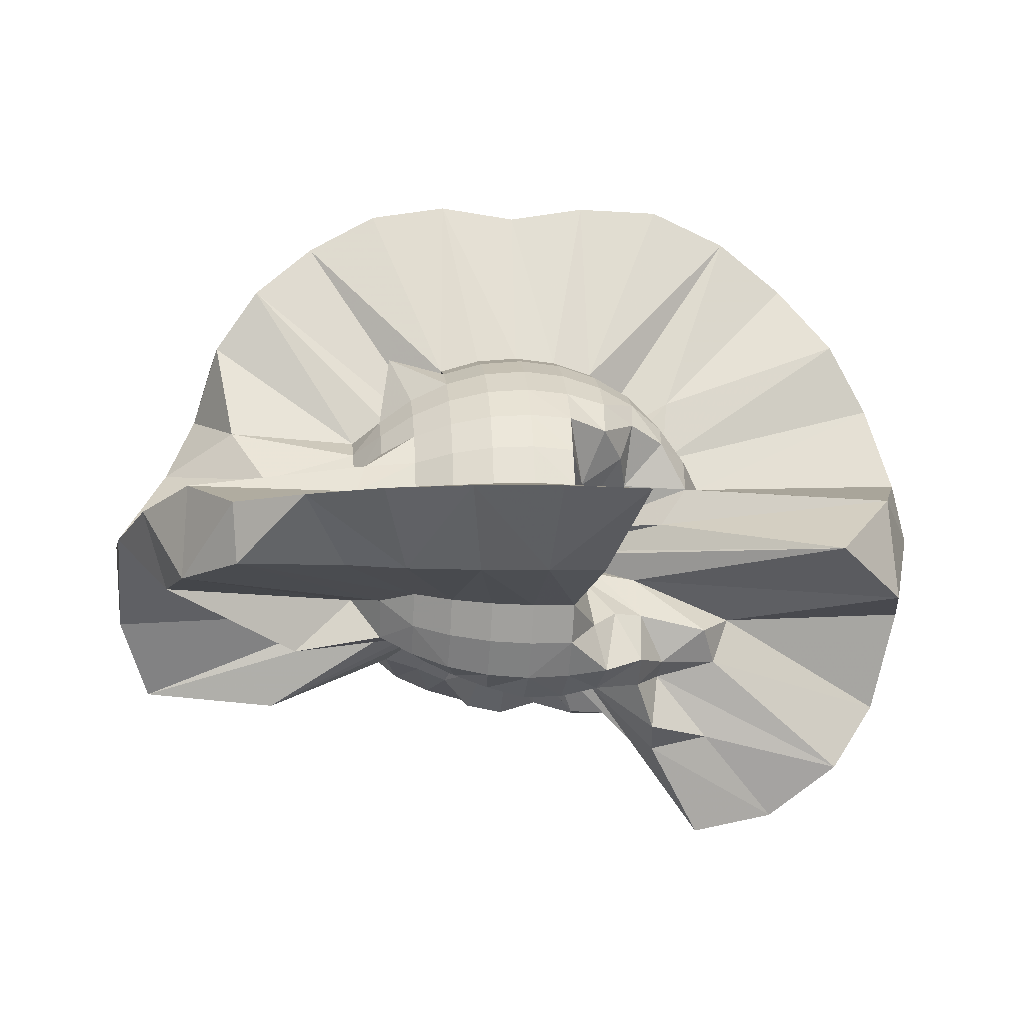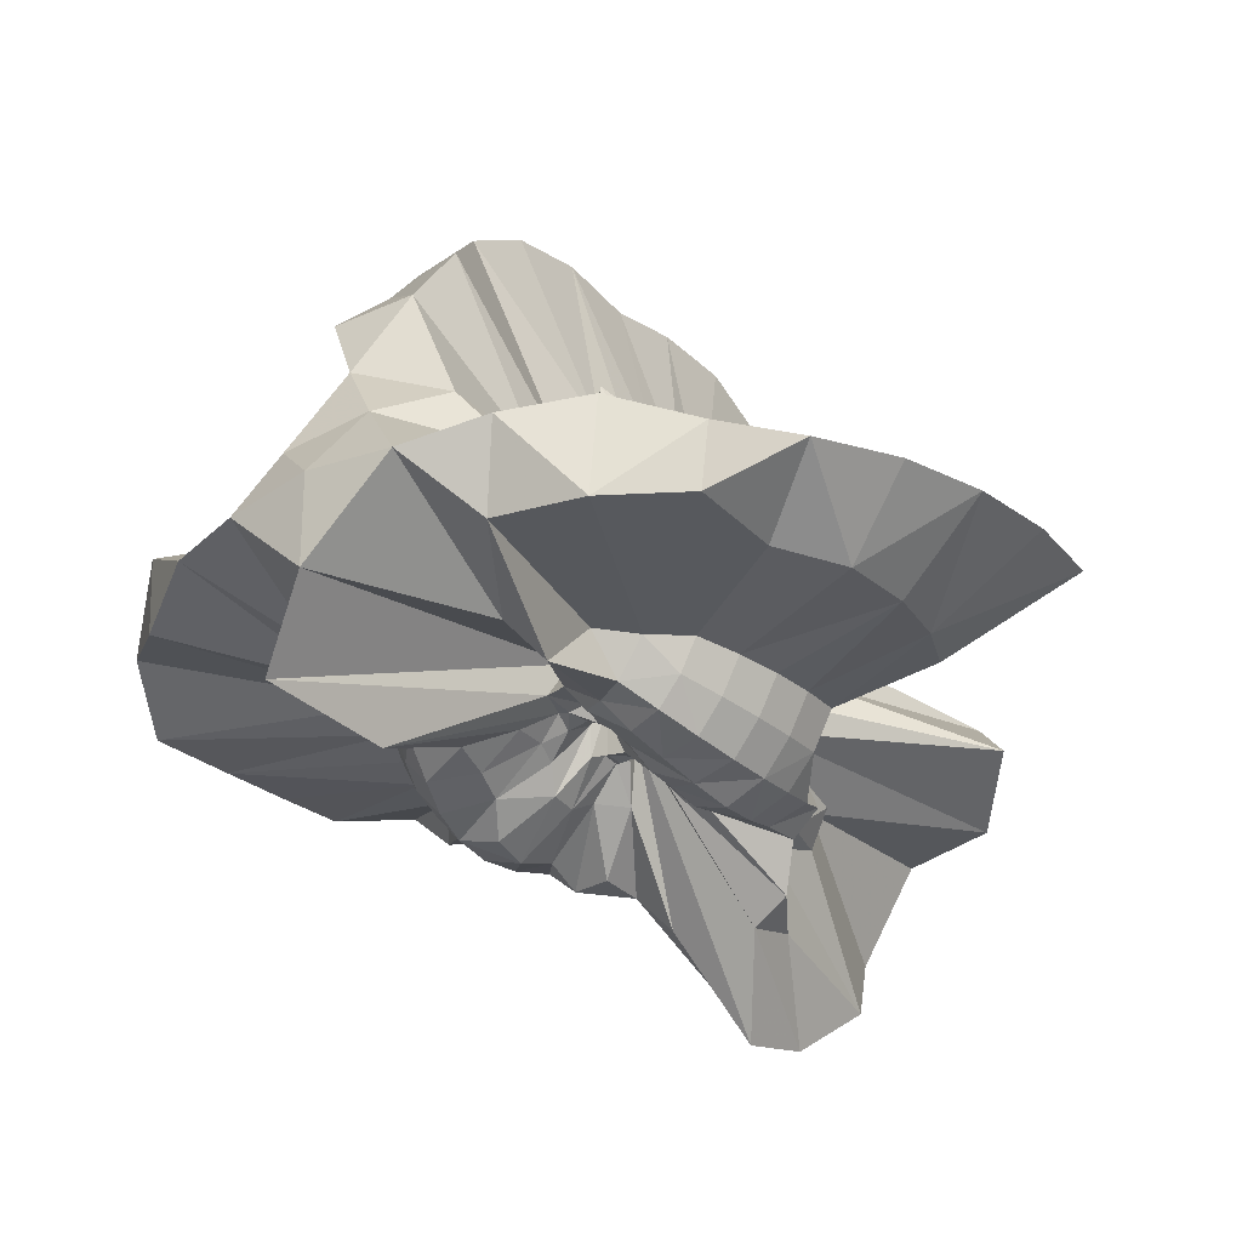
<metadata>
{"format":"obj","ext":"obj","renderer":"f3d","projection":"perspective","resolution":1024,"background":"white","views":[{"elev":-9.5,"azim":-96.6,"up":"+Z"},{"elev":-27.6,"azim":-144.1,"up":"+Z"}]}
</metadata>
<code>
v -2.852e-13 1.675e-06 -3.112
v 0.01979 -0.02017 -3.099
v 1.156e-09 -0.01651 -3.083
v 0.00616 0.4936 -3.097
v 0.07369 0.459 -3.178
v -0.009375 0.09872 -3.04
v 0.02679 -0.05689 -3.135
v 2.258e-09 -0.02838 -3.069
v 3.624e-09 0.125 -3.083
v 0.06242 0.3025 -3.193
v 0.04685 -0.1604 -3.236
v -4.181e-09 -0.2345 -3.351
v 0.01648 0.08445 -3.083
v 3.865e-09 0.08835 -3.088
v 0.05747 -0.2946 -3.289
v -6.726e-09 -0.3306 -3.331
v 0.01885 0.06457 -3.095
v 3.571e-09 0.0572 -3.086
v 0.07608 -0.4139 -3.265
v -0.03092 -0.4092 -3.271
v 0.01523 0.03233 -3.077
v 1.427e-09 0.02351 -3.057
v 0.02143 0.02185 -3.108
v 1.169e-09 0.02203 -3.111
v -0.006313 -0.4645 -3.193
v 0.04159 -0.49 -3.09
v -0.05998 -0.486 -3.079
v 0.01945 1.994e-07 -3.098
v -1.102e-08 -0.502 -3
v 0.06145 3.211e-07 -3.148
v 0.05505 -0.02861 -3.133
v 0.08034 -0.08695 -3.194
v 0.08121 -0.1418 -3.196
v 0.04356 0.1138 -3.105
v 0.06765 -0.1768 -3.163
v 0.04417 0.07712 -3.107
v 0.04889 0.05291 -3.118
v 0.07339 -0.3929 -3.145
v 0.06005 0.03122 -3.145
v 0.1155 -0.1389 -3.173
v 0.1079 -0.1714 -3.131
v 0.09331 0.1122 -3.14
v 0.08133 -0.2191 -3.122
v 0.1024 0.07635 -3.153
v 0.1232 0.04411 -3.184
v 0.1284 4.622e-07 -3.192
v 0.12 -0.04298 -3.18
v 0.1286 -0.09591 -3.193
v 0.08978 0.2083 -3.106
v 0.08576 0.1544 -3.128
v 0.1734 -0.04877 -3.173
v 0.1127 0.3454 -3.088
v 0.1633 -0.09567 -3.163
v 0.1468 -0.1387 -3.147
v 0.1357 0.1786 -3.113
v 0.1451 0.1371 -3.145
v 0.1059 -0.208 -3.09
v 0.1612 0.09443 -3.161
v 0.1067 -0.3158 -3.077
v 0.1722 0.04844 -3.172
v 0.1768 5e-07 -3.177
v 0.1728 0.1389 -3.115
v 0.192 0.09567 -3.128
v 0.2039 0.04877 -3.136
v 0.09681 -0.4925 -3.025
v 0.2079 5e-07 -3.139
v -1.095e-08 0.5006 -3
v 0.09931 0.4935 -3.014
v 0.1988 -0.04756 -3.133
v 0.1966 -0.09792 -3.131
v 0.151 0.259 -3.081
v 0.1323 -0.1063 -3.088
v 0.08468 -0.1018 -3.057
v 0.2745 -0.0591 -3.114
v 0.1912 0.4664 -3.019
v 0.1567 -0.07024 -3.065
v 0.1068 -0.07726 -3.044
v 0.1633 0.1768 -3.068
v 0.053 -0.05582 -3.016
v 0.192 0.1389 -3.08
v 0.2466 -0.3827 -3.075
v 0.2134 0.09567 -3.088
v 0.2265 0.04877 -3.094
v 0.231 5e-07 -3.096
v 0.3964 0.1674 -3.079
v 0.1901 -0.462 -3.024
v 0.3932 0.07975 -3.078
v 0.389 7.932e-07 -3.077
v 0.3309 -0.06711 -3.066
v 0.1632 -0.06893 -3.032
v 0.2735 0.4174 -3.054
v 0.08491 -0.05785 -3.017
v 0.352 0.3564 -3.035
v 0.3992 0.2719 -3.079
v 0.1185 -0.04909 -3
v 0.2767 0.4182 -2.968
v 0.08219 -0.05492 -3
v 0.03946 -0.03946 -3
v 0.4173 0.2788 -3
v 0.1973 -0.2992 -2.981
v 0.4658 0.193 -3
v 0.4918 0.09782 -3
v 0.5026 1.005e-06 -3
v 0.4897 -0.0974 -3
v 0.2265 0.09567 -2.955
v 0.1458 -0.3744 -2.945
v 0.2405 0.04877 -2.952
v 0.2457 5.01e-07 -2.951
v 0.2268 -0.046 -2.955
v 0.1172 -0.04951 -2.977
v 0.09319 -0.06348 -2.981
v 0.2748 0.2802 -2.945
v 0.06717 -0.06849 -2.987
v 0.2039 0.1389 -2.959
v 0.1514 -0.06788 -2.937
v 0.09499 0.2861 -2.928
v 0.1215 0.208 -2.932
v 0.1273 -0.09209 -2.947
v 0.1551 0.1679 -2.936
v 0.09142 -0.09895 -2.962
v 0.192 0.1389 -2.92
v 0.09459 -0.1532 -2.961
v 0.2134 0.09567 -2.912
v 0.2265 0.04877 -2.906
v 0.07105 -0.49 -2.929
v 0.231 5e-07 -2.904
v 0.06816 0.4591 -2.937
v 0.2292 -0.04934 -2.905
v 0.192 0.09567 -2.872
v 0.2039 0.04877 -2.864
v 0.2079 5e-07 -2.861
v 0.2039 -0.04877 -2.864
v 0.179 -0.08917 -2.88
v 0.1556 -0.1251 -2.896
v 0.147 0.1768 -2.902
v 0.122 -0.1467 -2.919
v 0.1728 0.1389 -2.885
v 0.09903 -0.1952 -2.915
v 0.147 -0.1389 -2.853
v 0.125 0.1768 -2.875
v 0.1254 -0.1774 -2.875
v 0.147 0.1389 -2.853
v 0.1633 0.09567 -2.837
v 0.09617 -0.4568 -2.836
v 0.1734 0.04877 -2.827
v 0.1768 5e-07 -2.823
v 0.1734 -0.04877 -2.827
v 0.1633 -0.09567 -2.837
v 0.1074 0.2596 -2.865
v 0.1389 5e-07 -2.792
v 0.1362 -0.04877 -2.796
v 0.1283 -0.09567 -2.808
v 0.1155 -0.1389 -2.827
v 0.09821 0.1768 -2.853
v 0.09821 -0.1768 -2.853
v 0.1155 0.1389 -2.827
v 0.0647 -0.2086 -2.878
v 0.1283 0.09567 -2.808
v 0.1362 0.04877 -2.796
v 0.06765 0.1768 -2.837
v 0.06765 -0.1768 -2.837
v 0.07955 0.1389 -2.808
v 0.08839 0.09567 -2.787
v 0.09383 0.04877 -2.773
v 0.09567 5e-07 -2.769
v -0.02289 0.4403 -2.913
v 0.09383 -0.04877 -2.773
v 0.03359 0.4076 -2.832
v 0.08839 -0.09567 -2.787
v 0.07397 0.3894 -2.753
v 0.07955 -0.1389 -2.808
v 0.07669 7.862e-07 -2.614
v -0.04382 -0.4901 -2.91
v 0.08074 -0.08232 -2.594
v 0.07311 -0.1552 -2.632
v 0.07808 -0.2674 -2.607
v 0.06244 0.32 -2.686
v 0.06844 -0.3508 -2.656
v 0.07578 0.2595 -2.619
v 0.05418 -0.4156 -2.728
v 0.07621 0.1618 -2.617
v 0.07594 0.07742 -2.618
v -7.777e-09 -0.3547 -2.645
v -5.409e-09 0.2626 -2.607
v -0.0271 -0.4162 -2.725
v -3.775e-09 0.182 -2.561
v -0.0188 -0.4623 -2.808
v -1.827e-09 0.09057 -2.545
v -1.647e-13 4.268e-06 -2.557
v -1.865e-09 -0.09144 -2.54
v -4.102e-09 -0.1895 -2.542
v -0.02015 0.3802 -2.746
v -6.103e-09 -0.2785 -2.583
v -0.03378 0.3315 -2.675
v -0.04784 -0.04877 -2.76
v -0.06144 0.359 -2.864
v -0.04506 -0.09567 -2.773
v -0.02575 -0.08818 -2.871
v -0.03831 -0.1964 -2.807
v -0.0268 0.09179 -2.865
v -0.04506 0.09567 -2.773
v -0.04784 0.04877 -2.76
v -0.04877 5e-07 -2.755
v -0.05485 0.1433 -2.868
v -0.09451 0.165 -2.772
v -0.04823 -0.1886 -2.884
v -0.08839 0.09567 -2.787
v -0.05592 -0.2313 -2.922
v -0.09383 0.04877 -2.773
v -0.09567 5e-07 -2.769
v -0.09383 -0.04877 -2.773
v -0.08839 -0.09567 -2.787
v -0.05315 0.2079 -2.872
v -0.07955 -0.1389 -2.808
v -0.05267 -0.1376 -2.873
v -0.1362 -0.04877 -2.796
v -0.1283 -0.09567 -2.808
v -0.08728 0.2086 -2.893
v -0.1155 -0.1389 -2.827
v -0.09821 0.1768 -2.853
v -0.09821 -0.1768 -2.853
v -0.1155 0.1389 -2.827
v -0.08783 -0.2084 -2.893
v -0.1283 0.09567 -2.808
v -0.1362 0.04877 -2.796
v -0.1389 5e-07 -2.792
v -0.1633 0.09567 -2.837
v -0.1734 0.04877 -2.827
v -0.1768 5e-07 -2.823
v -0.1734 -0.04877 -2.827
v -0.112 0.3179 -2.93
v -0.1633 -0.09567 -2.837
v -0.1421 -0.1343 -2.858
v -0.125 0.1768 -2.875
v -0.1233 -0.1743 -2.877
v -0.147 0.1389 -2.853
v -0.1873 -0.0933 -2.875
v -0.1213 0.2082 -2.932
v -0.1478 -0.1188 -2.901
v -0.147 0.1768 -2.902
v -0.1076 -0.1294 -2.928
v -0.1728 0.1389 -2.885
v -0.1193 -0.2048 -2.933
v -0.192 0.09567 -2.872
v -0.1799 -0.4463 -2.953
v -0.2039 0.04877 -2.864
v -0.2079 5e-07 -2.861
v -0.1004 0.4939 -3.006
v -0.2044 -0.0489 -2.863
v -0.2134 0.09567 -2.912
v -0.2265 0.04877 -2.906
v -0.09756 -0.4898 -2.99
v -0.231 5e-07 -2.904
v -0.2254 -0.04853 -2.907
v -0.1545 -0.06927 -2.936
v -0.1184 -0.08562 -2.951
v -0.1833 0.1984 -2.924
v -0.07602 -0.08005 -2.977
v -0.192 0.1389 -2.92
v -0.271 0.4086 -2.968
v -0.1348 -0.05692 -2.973
v -0.09794 -0.06672 -2.981
v -0.2063 0.2103 -2.959
v -0.2039 0.1389 -2.959
v -0.1147 -0.1751 -2.977
v -0.2265 0.09567 -2.955
v -0.2405 0.04877 -2.952
v -0.2452 5e-07 -2.951
v -0.2405 -0.04877 -2.952
v -0.1909 0.4618 -2.986
v -0.4648 0.1925 -3
v -0.4927 0.09801 -3
v -0.5034 9.612e-07 -3
v -0.4943 -0.09833 -3
v -0.1126 -0.04666 -3
v -0.06073 -0.04058 -3
v -0.3563 0.3563 -3
v -0.02273 -0.02273 -3
v -0.4151 0.2774 -3
v -0.2471 -0.3747 -3.023
v -0.1333 -0.05628 -3.027
v -0.05649 -0.03848 -3.011
v -0.2644 0.4128 -3.075
v -0.3439 0.3506 -3.068
v -0.02772 -0.02826 -3.006
v -0.3359 0.2288 -3.067
v -0.3848 0.1625 -3.077
v -0.1746 -0.459 -3.073
v -0.3894 0.07897 -3.077
v -0.3737 7.646e-07 -3.074
v -0.3434 -0.06965 -3.068
v -0.164 0.4327 -3.075
v -0.231 5e-07 -3.096
v -0.2279 -0.04906 -3.094
v -0.1624 -0.07281 -3.067
v -0.09808 -0.07094 -3.041
v -0.1555 0.1777 -3.083
v -0.08875 -0.09606 -3.037
v -0.192 0.1389 -3.08
v -0.08528 -0.1439 -3.044
v -0.2134 0.09567 -3.088
v -0.2265 0.04877 -3.094
v -0.1161 -0.1479 -3.092
v -0.1728 0.1389 -3.115
v -0.192 0.09567 -3.128
v -0.2039 0.04877 -3.136
v -0.2079 5e-07 -3.139
v -0.2051 -0.04906 -3.137
v -0.1652 -0.08231 -3.11
v -0.1171 0.2107 -3.078
v -0.139 -0.1117 -3.093
v -0.1768 5e-07 -3.177
v -0.1734 -0.04877 -3.173
v -0.0778 0.2979 -3.095
v -0.1652 -0.09678 -3.165
v -0.1164 0.2777 -3.142
v -0.1504 -0.1421 -3.15
v -0.1241 0.1756 -3.124
v -0.1461 0.1381 -3.146
v -0.108 -0.2286 -3.108
v -0.1633 0.09567 -3.163
v -0.06459 -0.266 -3.09
v -0.1734 0.04877 -3.173
v -0.0982 -0.1767 -3.147
v -0.08029 0.1445 -3.12
v -0.09986 0.1201 -3.149
v -0.07618 -0.2456 -3.144
v -0.1122 0.08368 -3.168
v -0.1227 0.04391 -3.184
v -0.1309 4.722e-07 -3.196
v -0.1293 -0.04631 -3.194
v -0.122 -0.09094 -3.183
v -0.1187 -0.1427 -3.178
v -0.06889 -0.03581 -3.166
v -0.06536 -0.07074 -3.158
v -0.02714 0.1334 -3.085
v -0.09415 -0.1644 -3.227
v -0.04651 0.1215 -3.112
v -0.06718 -0.1756 -3.162
v -0.04949 0.08641 -3.119
v -0.05277 0.05712 -3.127
v -0.06244 0.03245 -3.151
v -0.0648 3.408e-07 -3.156
v -0.01796 0.03814 -3.09
v -0.02278 0.02323 -3.115
v -0.02199 2.278e-07 -3.111
v -0.02285 -0.0233 -3.115
v -0.02516 -0.05342 -3.127
v -0.04989 -0.1709 -3.251
v -0.01626 0.08334 -3.082
v -0.04676 -0.2397 -3.235
v -0.01922 0.06582 -3.097
f 1 2 3
f 4 5 6
f 3 7 8
f 9 5 10
f 8 11 12
f 9 13 14
f 12 15 16
f 14 17 18
f 16 19 20
f 18 21 22
f 22 23 24
f 25 26 27
f 24 28 1
f 29 27 26
f 23 30 28
f 2 30 31
f 7 31 32
f 7 33 11
f 10 34 13
f 15 33 35
f 13 36 17
f 17 37 21
f 19 38 25
f 21 39 23
f 35 40 41
f 34 42 36
f 35 43 19
f 36 44 37
f 39 44 45
f 39 46 30
f 30 47 31
f 31 48 32
f 5 49 10
f 33 48 40
f 10 50 34
f 46 51 47
f 4 52 5
f 47 53 48
f 40 53 54
f 49 55 50
f 50 56 42
f 41 57 43
f 42 58 44
f 43 59 38
f 44 60 45
f 46 60 61
f 56 55 62
f 56 63 58
f 58 64 60
f 59 65 26
f 61 64 66
f 4 67 68
f 29 26 65
f 61 69 51
f 51 70 53
f 52 71 49
f 54 70 72
f 54 73 41
f 66 74 69
f 68 75 52
f 69 76 70
f 72 76 77
f 71 78 55
f 73 77 79
f 62 78 80
f 73 81 57
f 62 82 63
f 64 82 83
f 64 84 66
f 80 85 82
f 81 86 59
f 83 85 87
f 83 88 84
f 84 89 74
f 74 90 76
f 75 91 71
f 77 90 92
f 78 91 93
f 78 94 80
f 89 95 90
f 75 96 91
f 92 95 97
f 92 98 79
f 93 99 94
f 81 98 100
f 94 101 85
f 87 101 102
f 87 103 88
f 89 103 104
f 99 105 101
f 100 106 86
f 102 105 107
f 102 108 103
f 103 109 104
f 104 110 95
f 97 110 111
f 96 112 93
f 97 113 98
f 99 112 114
f 109 115 110
f 96 116 117
f 111 115 118
f 96 119 112
f 111 120 113
f 112 121 114
f 113 122 100
f 114 123 105
f 107 123 124
f 106 125 65
f 107 126 108
f 68 67 127
f 29 65 125
f 108 128 109
f 68 116 75
f 124 129 130
f 124 131 126
f 128 131 132
f 128 133 115
f 118 133 134
f 117 135 119
f 118 136 120
f 121 135 137
f 122 136 138
f 121 129 123
f 133 139 134
f 117 140 135
f 134 141 136
f 135 142 137
f 137 143 129
f 138 144 106
f 130 143 145
f 130 146 131
f 131 147 132
f 132 148 133
f 116 149 117
f 145 150 146
f 147 150 151
f 147 152 148
f 139 152 153
f 140 149 154
f 139 155 141
f 142 154 156
f 138 155 157
f 142 158 143
f 145 158 159
f 149 160 154
f 153 161 155
f 154 162 156
f 156 163 158
f 159 163 164
f 159 165 150
f 127 67 166
f 150 167 151
f 127 168 116
f 151 169 152
f 149 168 170
f 153 169 171
f 164 172 165
f 29 125 173
f 165 174 167
f 167 175 169
f 171 175 176
f 170 177 160
f 171 178 161
f 160 179 162
f 161 180 157
f 162 181 163
f 164 181 182
f 125 144 173
f 176 183 178
f 177 184 179
f 180 183 185
f 179 186 181
f 180 187 144
f 182 186 188
f 182 189 172
f 172 190 174
f 174 191 175
f 170 168 192
f 176 191 193
f 177 192 194
f 189 195 190
f 166 196 168
f 190 197 191
f 193 197 198
f 193 199 183
f 184 194 200
f 184 201 186
f 188 201 202
f 188 203 189
f 200 204 205
f 199 206 185
f 200 207 201
f 187 206 208
f 202 207 209
f 202 210 203
f 195 210 211
f 195 212 197
f 196 213 192
f 198 212 214
f 194 213 204
f 198 215 199
f 210 216 211
f 211 217 212
f 196 218 213
f 214 217 219
f 213 220 204
f 214 221 215
f 205 220 222
f 206 221 223
f 205 224 207
f 209 224 225
f 209 226 210
f 222 227 224
f 225 227 228
f 226 228 229
f 226 230 216
f 166 231 196
f 216 232 217
f 219 232 233
f 220 218 234
f 219 235 221
f 222 234 236
f 230 237 232
f 231 238 218
f 233 237 239
f 234 238 240
f 233 241 235
f 236 240 242
f 235 243 223
f 236 244 227
f 208 243 245
f 228 244 246
f 228 247 229
f 166 67 248
f 229 249 230
f 246 250 251
f 173 245 252
f 246 253 247
f 29 173 252
f 247 254 249
f 249 255 237
f 239 255 256
f 240 238 257
f 241 256 258
f 242 257 259
f 242 250 244
f 231 260 238
f 256 261 262
f 257 260 263
f 259 263 264
f 258 265 243
f 259 266 250
f 251 266 267
f 251 268 253
f 253 269 254
f 231 248 270
f 254 261 255
f 267 271 272
f 267 273 268
f 269 273 274
f 269 275 261
f 262 275 276
f 263 260 277
f 262 278 258
f 263 279 264
f 265 278 280
f 264 271 266
f 276 281 282
f 277 283 284
f 276 285 278
f 279 284 286
f 279 287 271
f 245 280 288
f 272 287 289
f 272 290 273
f 274 290 291
f 270 248 292
f 274 281 275
f 270 283 260
f 288 27 252
f 289 293 290
f 29 252 27
f 290 294 291
f 291 295 281
f 282 295 296
f 284 283 297
f 282 298 285
f 284 299 286
f 285 300 280
f 286 301 287
f 289 301 302
f 296 303 298
f 299 297 304
f 299 305 301
f 302 305 306
f 302 307 293
f 294 307 308
f 294 309 295
f 283 292 310
f 296 309 311
f 306 312 307
f 248 67 4
f 308 312 313
f 248 314 292
f 308 315 309
f 292 316 310
f 311 315 317
f 310 318 297
f 304 318 319
f 303 320 300
f 304 321 305
f 300 322 288
f 306 321 323
f 317 324 303
f 319 325 326
f 320 324 327
f 319 328 321
f 323 328 329
f 312 329 330
f 312 331 313
f 313 332 315
f 317 332 333
f 316 325 318
f 330 334 331
f 314 4 6
f 331 335 332
f 316 6 336
f 333 335 337
f 325 336 338
f 333 339 324
f 326 338 340
f 326 341 328
f 329 341 342
f 329 343 330
f 339 20 327
f 340 344 341
f 327 25 322
f 342 344 345
f 342 346 343
f 343 347 334
f 334 348 335
f 337 348 349
f 336 350 338
f 337 351 339
f 340 350 352
f 347 8 348
f 336 6 9
f 349 8 12
f 350 9 14
f 349 16 351
f 352 14 18
f 344 18 22
f 345 22 24
f 346 24 1
f 346 3 347
f 1 28 2
f 3 2 7
f 9 6 5
f 8 7 11
f 9 10 13
f 12 11 15
f 14 13 17
f 16 15 19
f 18 17 21
f 20 19 25
f 22 21 23
f 24 23 28
f 25 38 26
f 23 39 30
f 2 28 30
f 7 2 31
f 7 32 33
f 15 11 33
f 13 34 36
f 15 35 19
f 17 36 37
f 21 37 39
f 35 33 40
f 34 50 42
f 35 41 43
f 36 42 44
f 19 43 38
f 39 37 44
f 39 45 46
f 30 46 47
f 31 47 48
f 33 32 48
f 10 49 50
f 46 61 51
f 47 51 53
f 5 52 49
f 40 48 53
f 40 54 41
f 50 55 56
f 42 56 58
f 43 57 59
f 44 58 60
f 38 59 26
f 46 45 60
f 57 41 73
f 56 62 63
f 58 63 64
f 61 60 64
f 61 66 69
f 4 68 52
f 51 69 70
f 54 53 70
f 49 71 55
f 54 72 73
f 66 84 74
f 69 74 76
f 52 75 71
f 72 70 76
f 73 72 77
f 62 55 78
f 73 79 81
f 62 80 82
f 59 57 81
f 64 63 82
f 64 83 84
f 80 94 85
f 83 82 85
f 65 59 86
f 83 87 88
f 84 88 89
f 74 89 90
f 77 76 90
f 78 71 91
f 79 77 92
f 78 93 94
f 89 104 95
f 92 90 95
f 91 96 93
f 92 97 98
f 81 79 98
f 94 99 101
f 86 81 100
f 87 85 101
f 87 102 103
f 89 88 103
f 99 114 105
f 102 101 105
f 65 86 106
f 102 107 108
f 103 108 109
f 104 109 110
f 97 95 110
f 97 111 113
f 99 93 112
f 100 98 113
f 109 128 115
f 96 75 116
f 111 110 115
f 96 117 119
f 111 118 120
f 112 119 121
f 113 120 122
f 114 121 123
f 106 100 122
f 107 105 123
f 107 124 126
f 108 126 128
f 68 127 116
f 122 138 106
f 124 123 129
f 124 130 131
f 128 126 131
f 128 132 133
f 118 115 133
f 118 134 136
f 121 119 135
f 122 120 136
f 121 137 129
f 133 148 139
f 117 149 140
f 134 139 141
f 135 140 142
f 138 136 141
f 137 142 143
f 130 129 143
f 125 106 144
f 130 145 146
f 131 146 147
f 132 147 148
f 145 159 150
f 147 146 150
f 147 151 152
f 139 148 152
f 139 153 155
f 142 140 154
f 138 141 155
f 142 156 158
f 138 157 144
f 145 143 158
f 149 170 160
f 153 171 161
f 154 160 162
f 157 155 161
f 156 162 163
f 159 158 163
f 159 164 165
f 150 165 167
f 127 166 168
f 151 167 169
f 149 116 168
f 153 152 169
f 164 182 172
f 165 172 174
f 167 174 175
f 171 169 175
f 171 176 178
f 160 177 179
f 161 178 180
f 162 179 181
f 157 180 144
f 164 163 181
f 176 193 183
f 177 194 184
f 180 178 183
f 179 184 186
f 180 185 187
f 182 181 186
f 173 144 187
f 182 188 189
f 172 189 190
f 174 190 191
f 176 175 191
f 177 170 192
f 189 203 195
f 190 195 197
f 168 196 192
f 193 191 197
f 193 198 199
f 183 199 185
f 184 200 201
f 188 186 201
f 188 202 203
f 200 194 204
f 199 215 206
f 200 205 207
f 187 185 206
f 202 201 207
f 173 187 208
f 202 209 210
f 195 203 210
f 195 211 212
f 198 197 212
f 194 192 213
f 198 214 215
f 210 226 216
f 211 216 217
f 214 212 217
f 213 218 220
f 214 219 221
f 205 204 220
f 206 215 221
f 205 222 224
f 206 223 208
f 209 207 224
f 209 225 226
f 221 235 223
f 222 236 227
f 225 224 227
f 226 225 228
f 226 229 230
f 216 230 232
f 196 231 218
f 219 217 232
f 219 233 235
f 222 220 234
f 230 249 237
f 233 232 237
f 234 218 238
f 233 239 241
f 236 234 240
f 235 241 243
f 236 242 244
f 208 223 243
f 228 227 244
f 208 245 173
f 228 246 247
f 229 247 249
f 166 248 231
f 246 244 250
f 246 251 253
f 247 253 254
f 249 254 255
f 239 237 255
f 241 239 256
f 242 240 257
f 241 258 243
f 242 259 250
f 231 270 260
f 256 255 261
f 257 238 260
f 256 262 258
f 259 257 263
f 259 264 266
f 245 243 265
f 251 250 266
f 251 267 268
f 253 268 269
f 254 269 261
f 267 266 271
f 267 272 273
f 269 268 273
f 269 274 275
f 262 261 275
f 262 276 278
f 263 277 279
f 265 258 278
f 264 279 271
f 245 265 280
f 276 275 281
f 277 260 283
f 276 282 285
f 279 277 284
f 278 285 280
f 279 286 287
f 272 271 287
f 245 288 252
f 272 289 290
f 274 273 290
f 274 291 281
f 270 292 283
f 289 302 293
f 290 293 294
f 291 294 295
f 282 281 295
f 282 296 298
f 284 297 299
f 285 298 300
f 286 299 301
f 288 280 300
f 289 287 301
f 297 283 310
f 296 311 303
f 298 303 300
f 299 304 305
f 302 301 305
f 302 306 307
f 294 293 307
f 294 308 309
f 296 295 309
f 306 323 312
f 308 307 312
f 248 4 314
f 308 313 315
f 292 314 316
f 311 309 315
f 310 316 318
f 311 317 303
f 304 297 318
f 304 319 321
f 300 320 322
f 306 305 321
f 288 322 27
f 317 333 324
f 319 318 325
f 320 303 324
f 319 326 328
f 320 327 322
f 323 321 328
f 312 323 329
f 312 330 331
f 313 331 332
f 317 315 332
f 330 343 334
f 331 334 335
f 316 314 6
f 333 332 335
f 325 316 336
f 333 337 339
f 326 325 338
f 324 339 327
f 326 340 341
f 329 328 341
f 329 342 343
f 339 351 20
f 340 352 344
f 327 20 25
f 342 341 344
f 27 322 25
f 342 345 346
f 343 346 347
f 334 347 348
f 337 335 348
f 337 349 351
f 340 338 350
f 347 3 8
f 349 348 8
f 350 336 9
f 349 12 16
f 352 350 14
f 351 16 20
f 344 352 18
f 345 344 22
f 346 345 24
f 346 1 3

</code>
